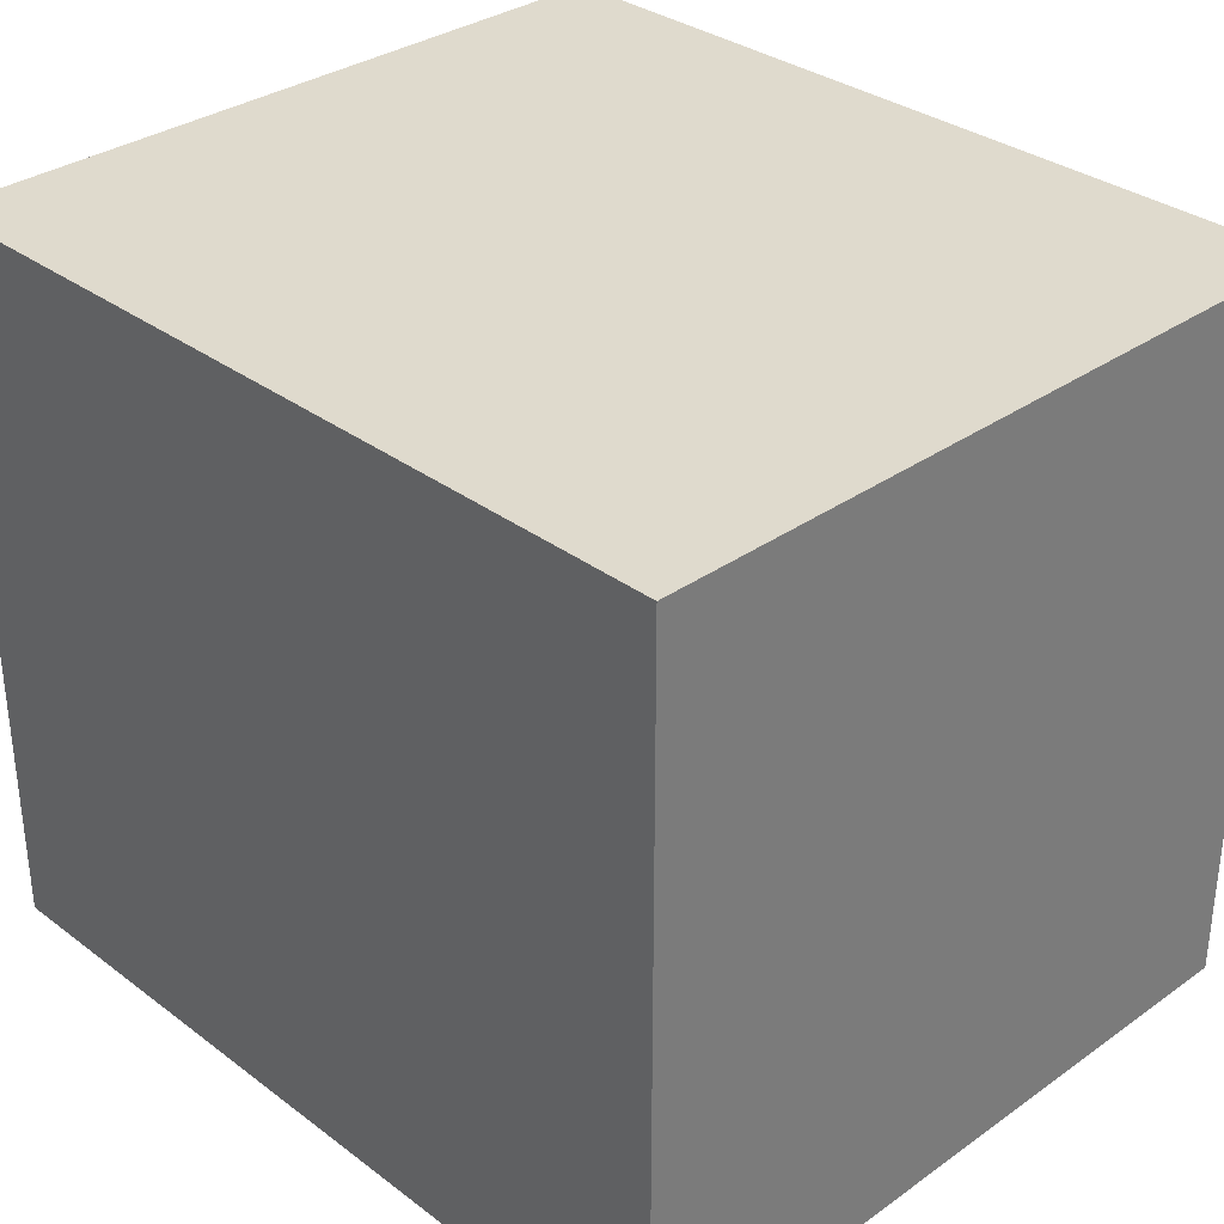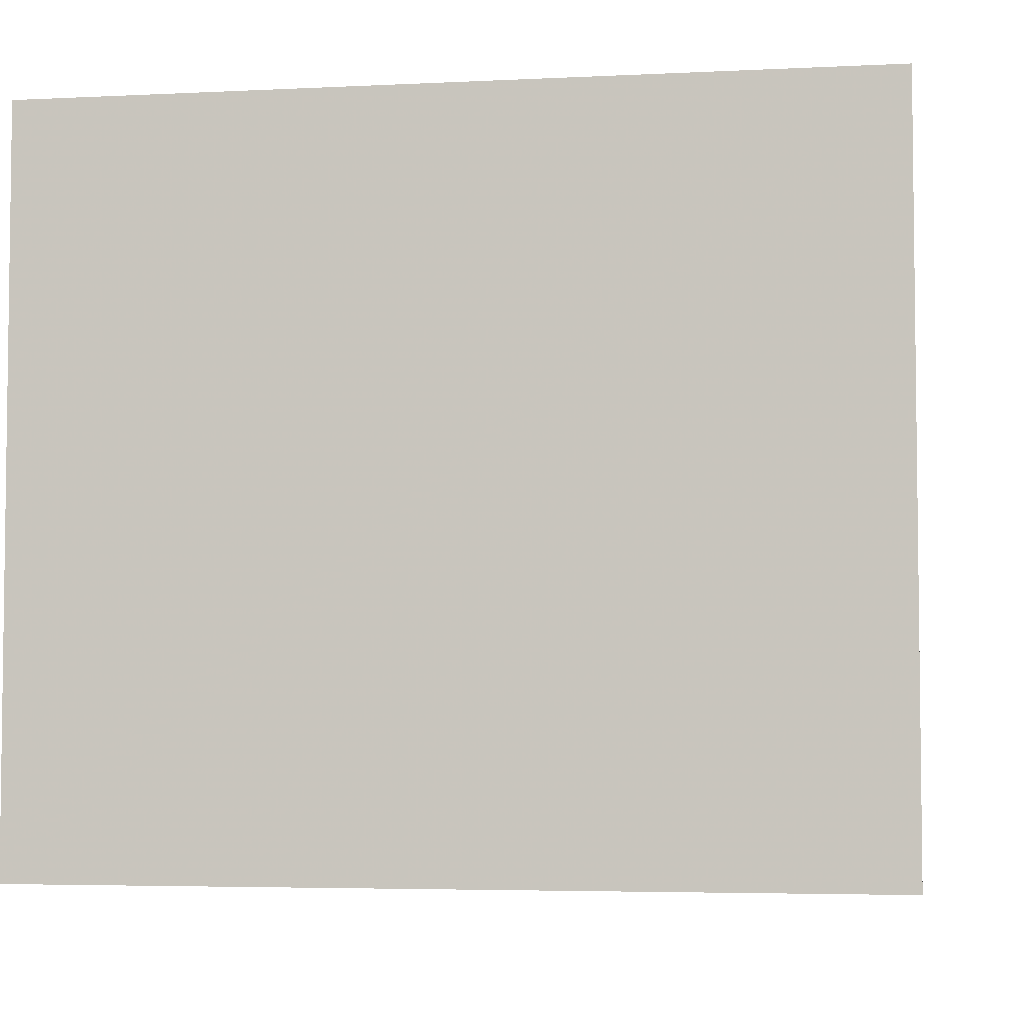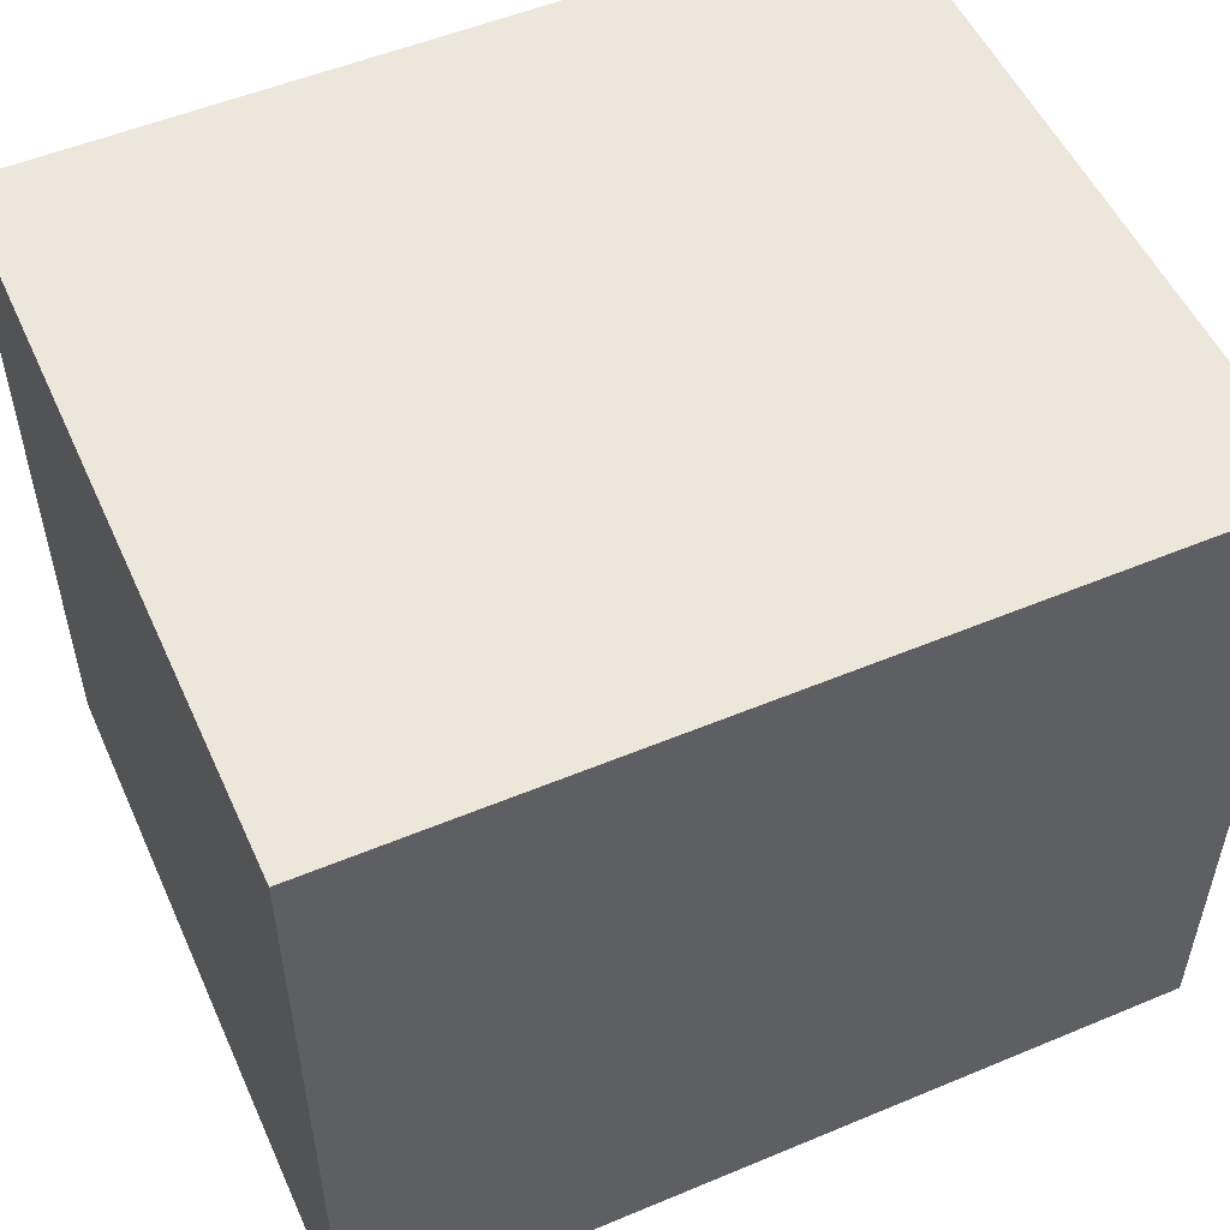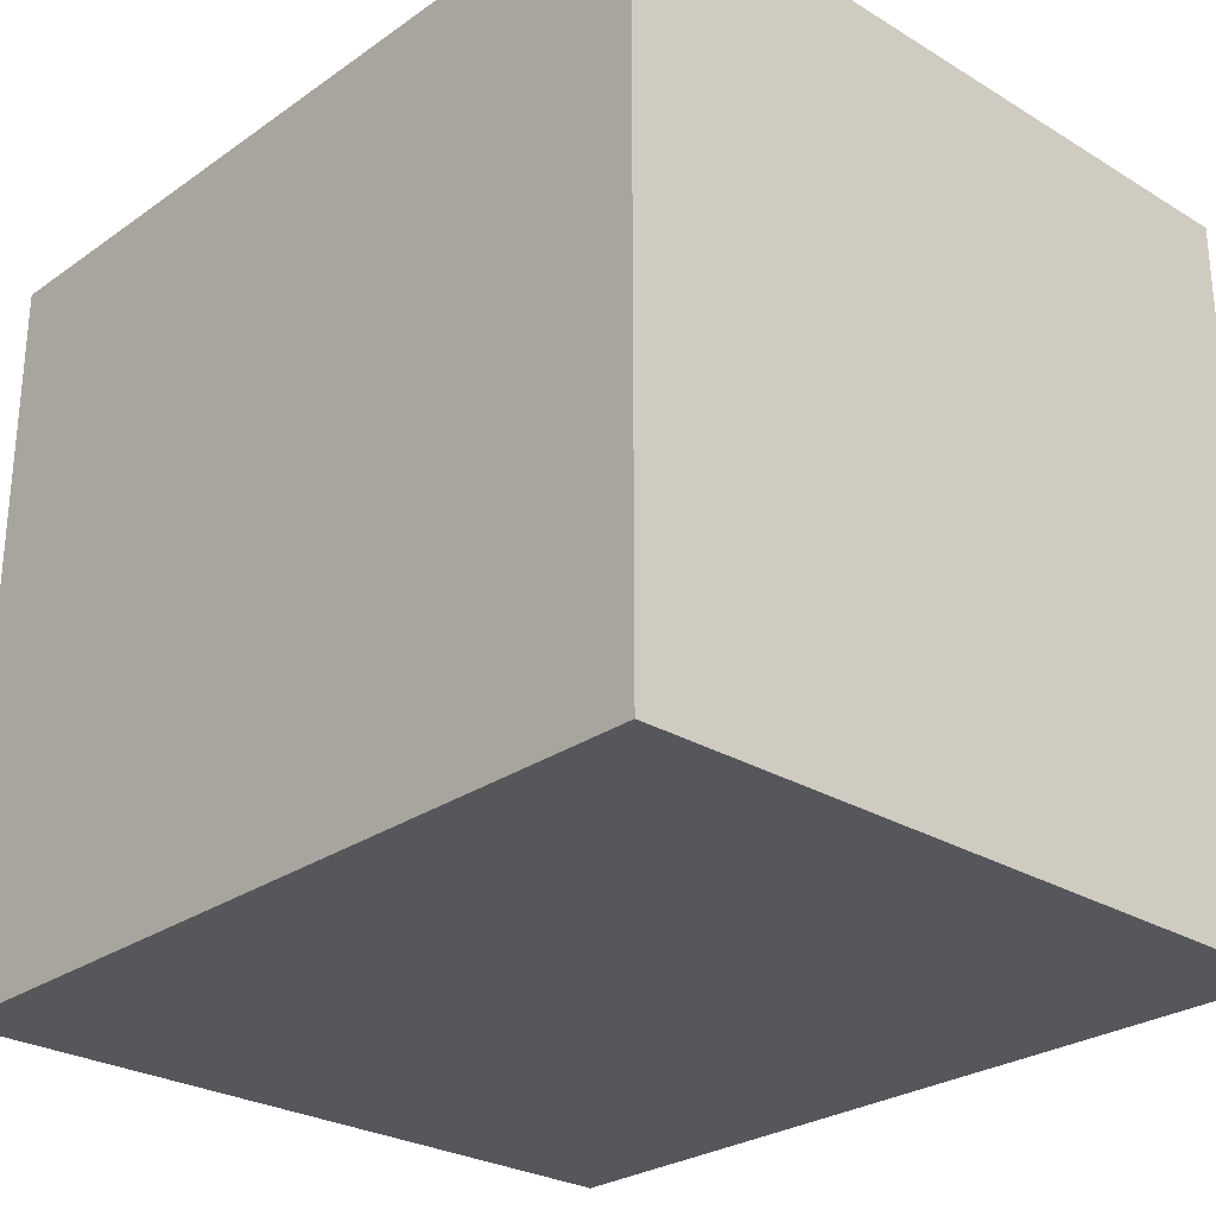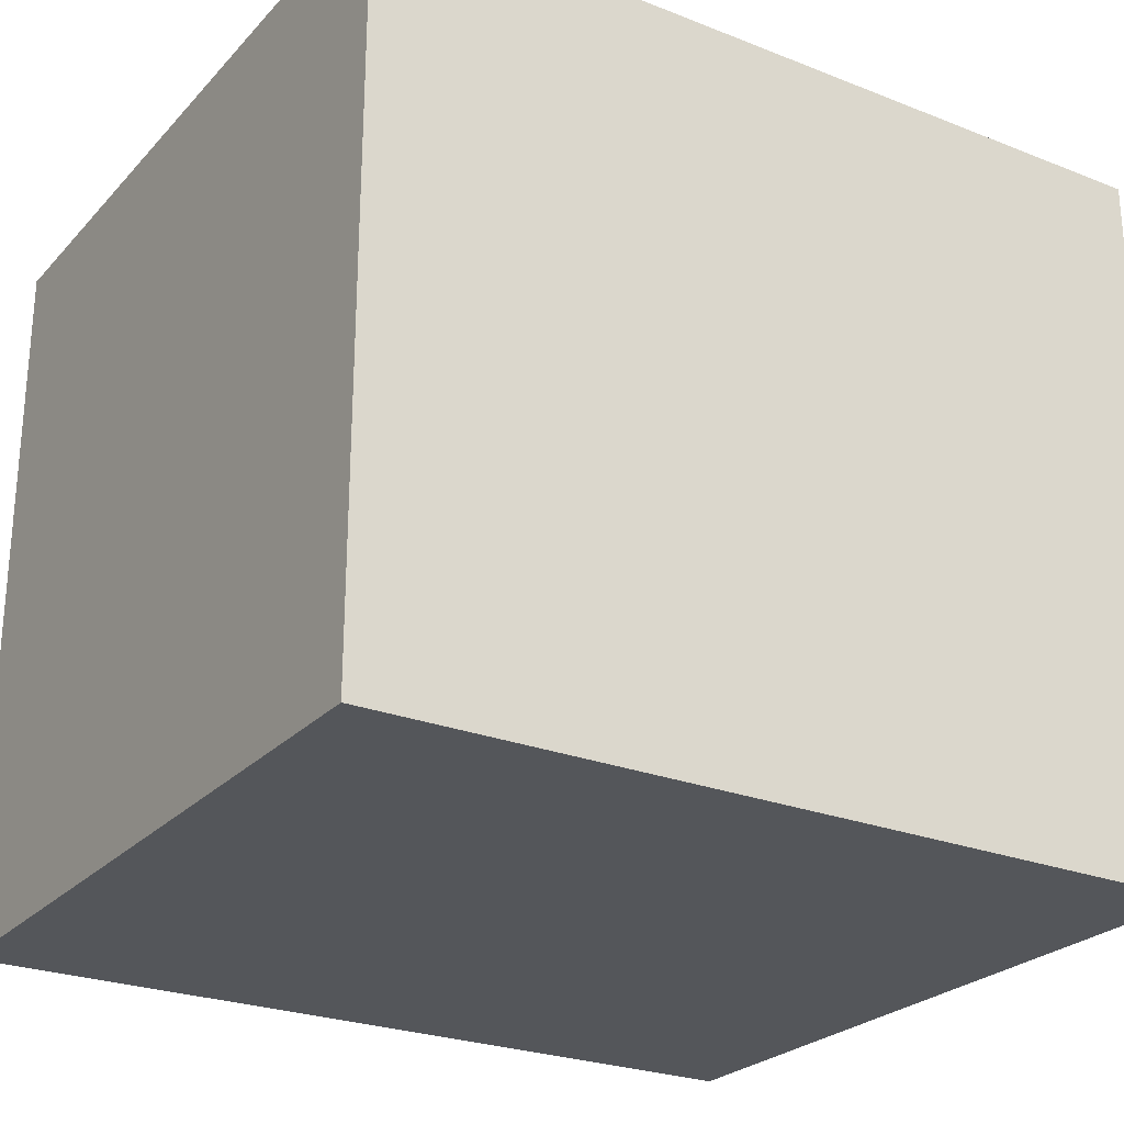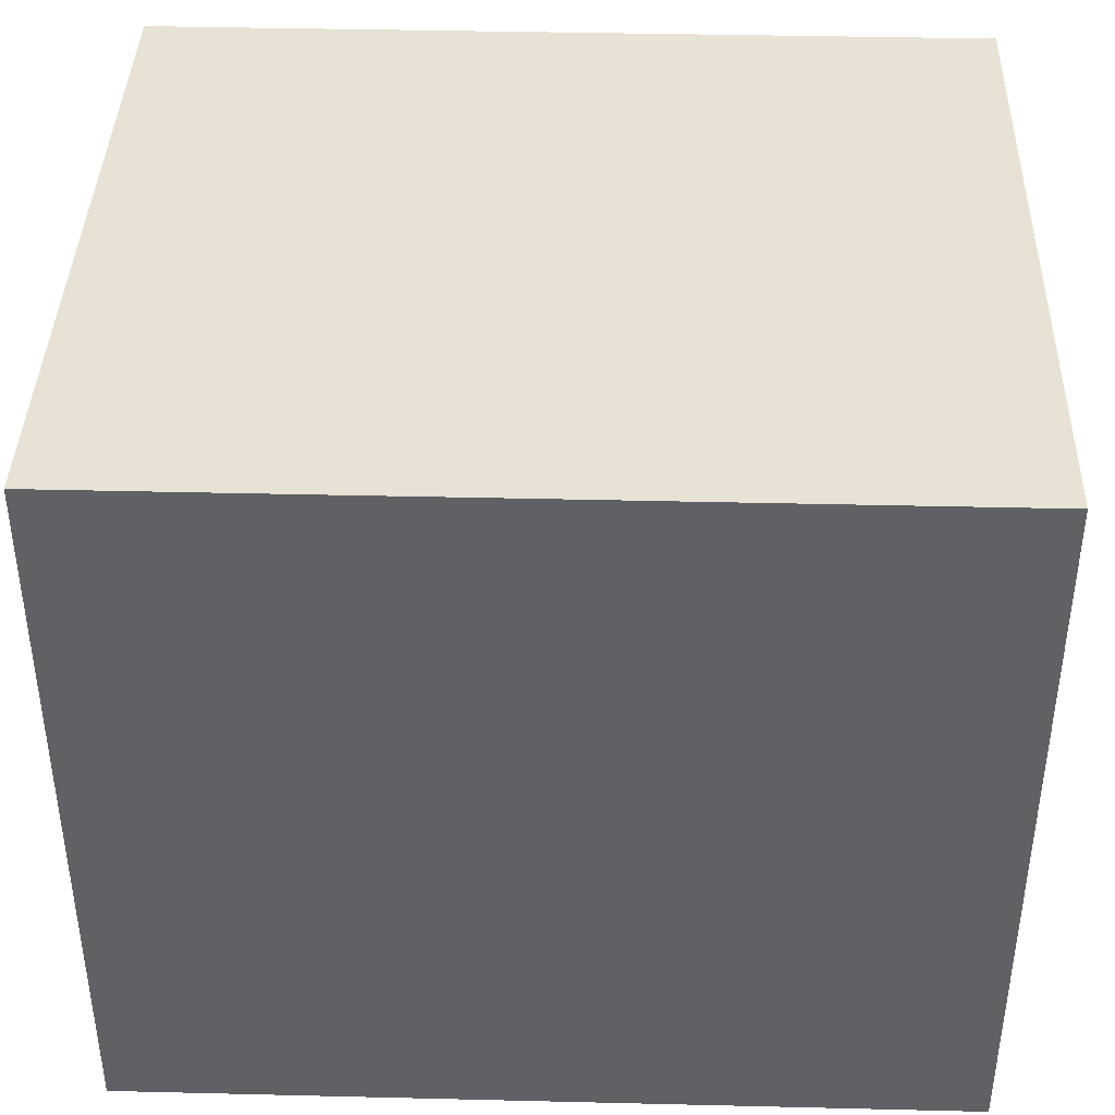
<metadata>
{"format":"obj","ext":"obj","renderer":"f3d","projection":"perspective","resolution":1024,"background":"white","views":[{"elev":32.8,"azim":45.8,"up":"+Y"},{"elev":-4.5,"azim":9.1,"up":"+Z"},{"elev":53.0,"azim":-24.1,"up":"+Z"},{"elev":-27.1,"azim":-133.0,"up":"+Y"},{"elev":-25.5,"azim":147.8,"up":"+Z"},{"elev":40.0,"azim":-178.3,"up":"+Z"}]}
</metadata>
<code>
v 1880 1344 104
v 1880 1288 48
v 1880 1344 48
v 1880 1288 104
v 1816 1288 104
v 1816 1344 48
v 1816 1288 48
v 1816 1344 104
f 1 2 3
f 1 4 2
f 5 6 7
f 5 8 6
f 6 2 7
f 6 3 2
f 4 7 2
f 4 5 7
f 8 3 6
f 8 1 3
f 5 1 8
f 5 4 1

</code>
